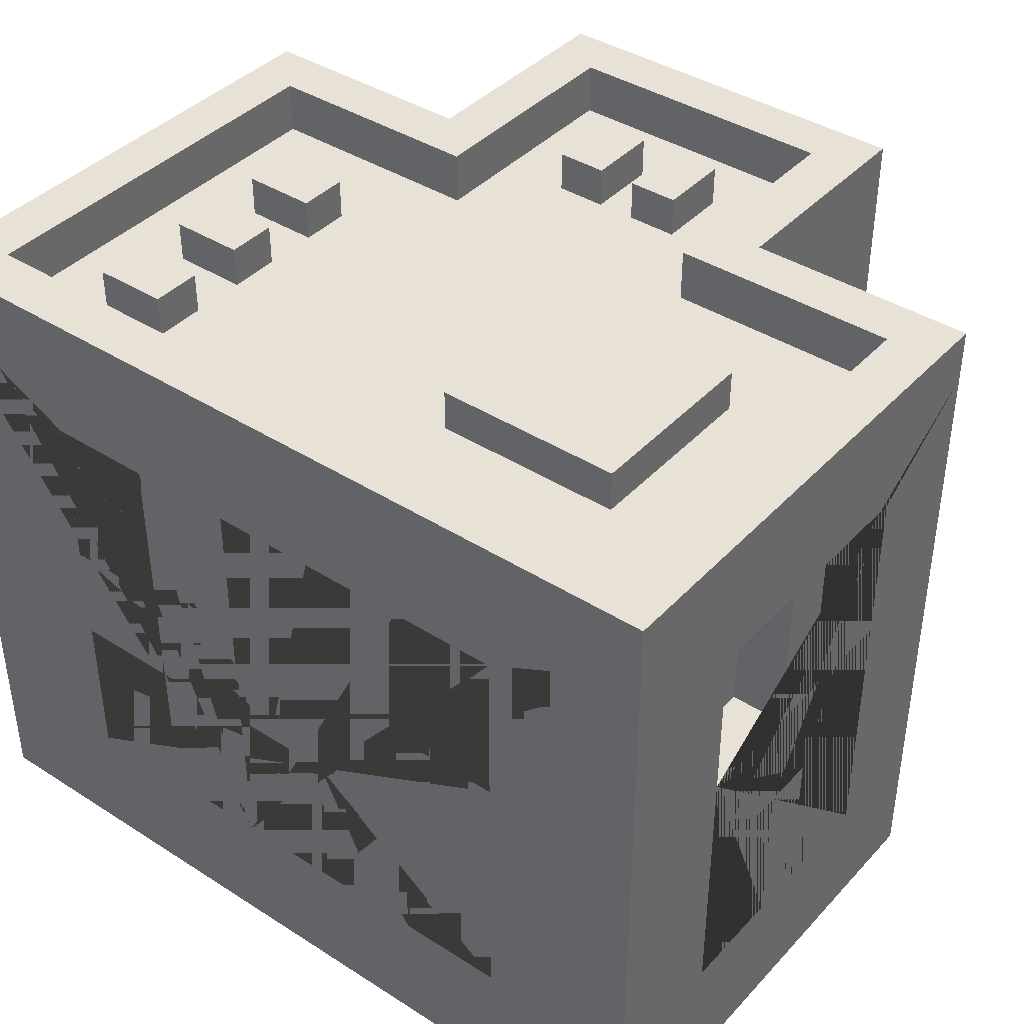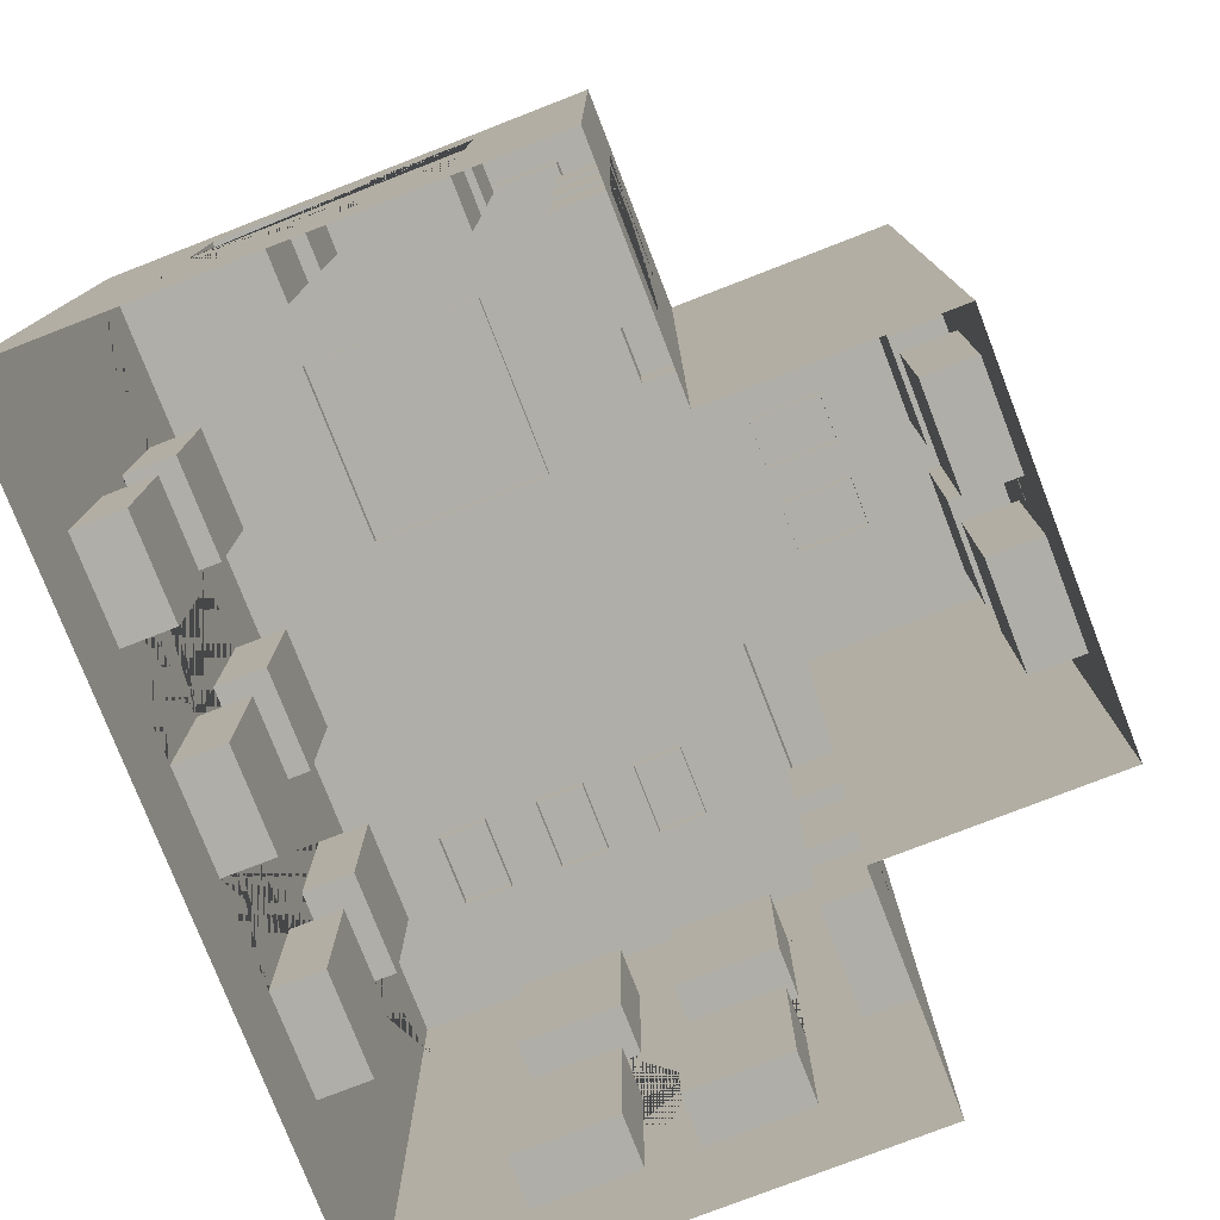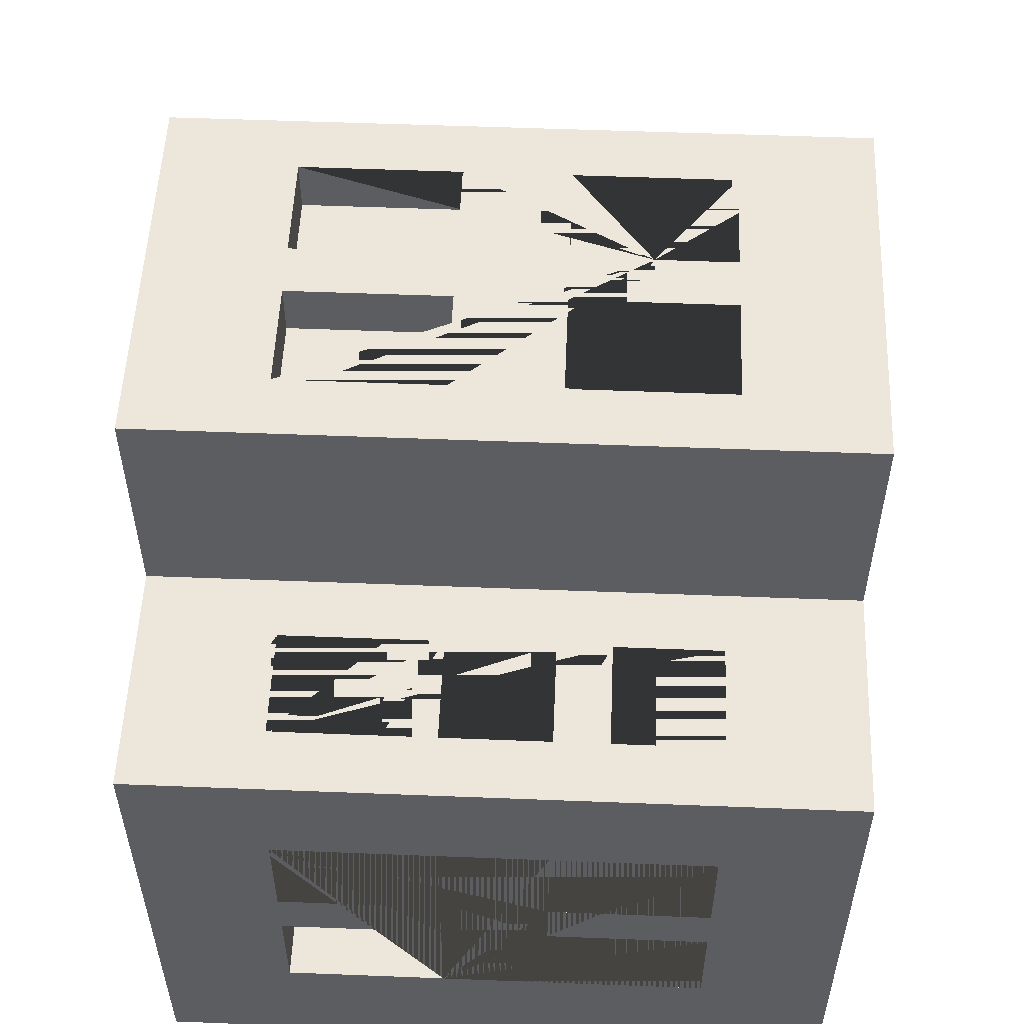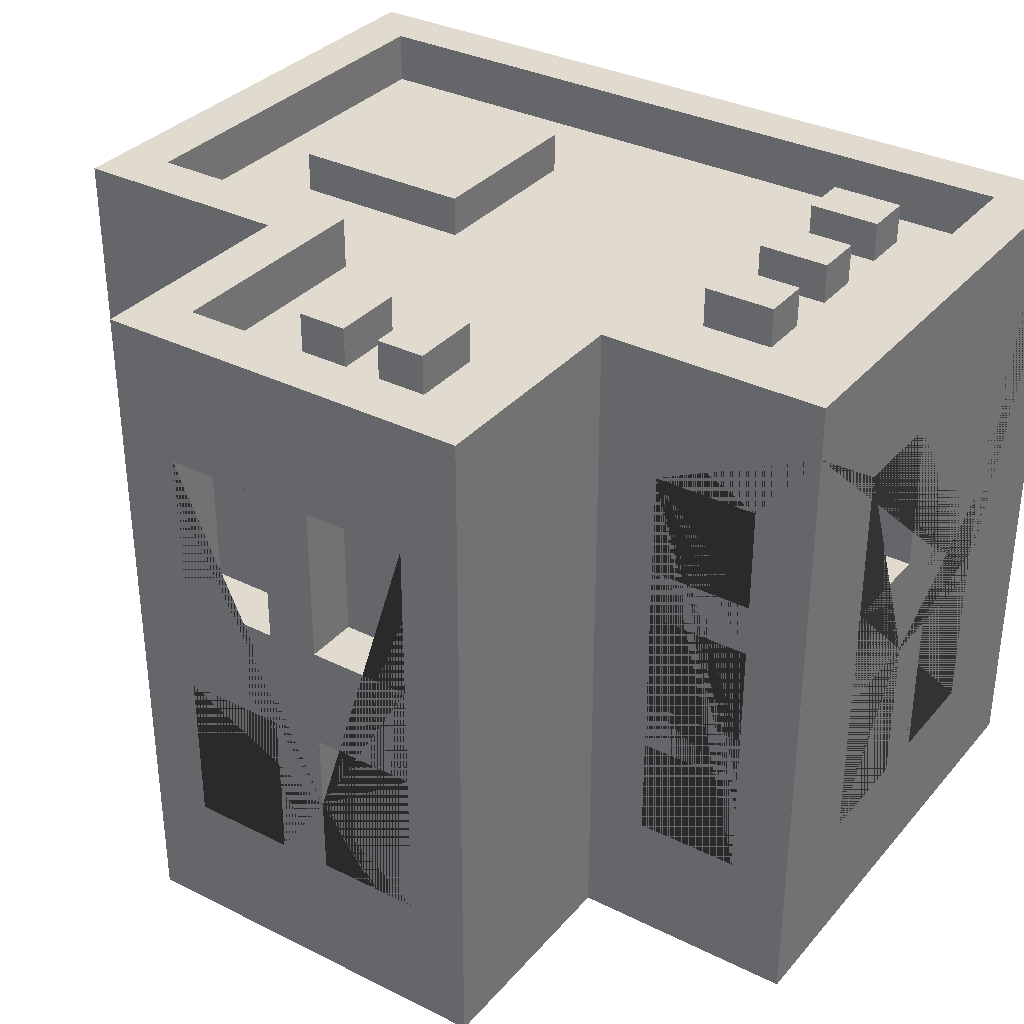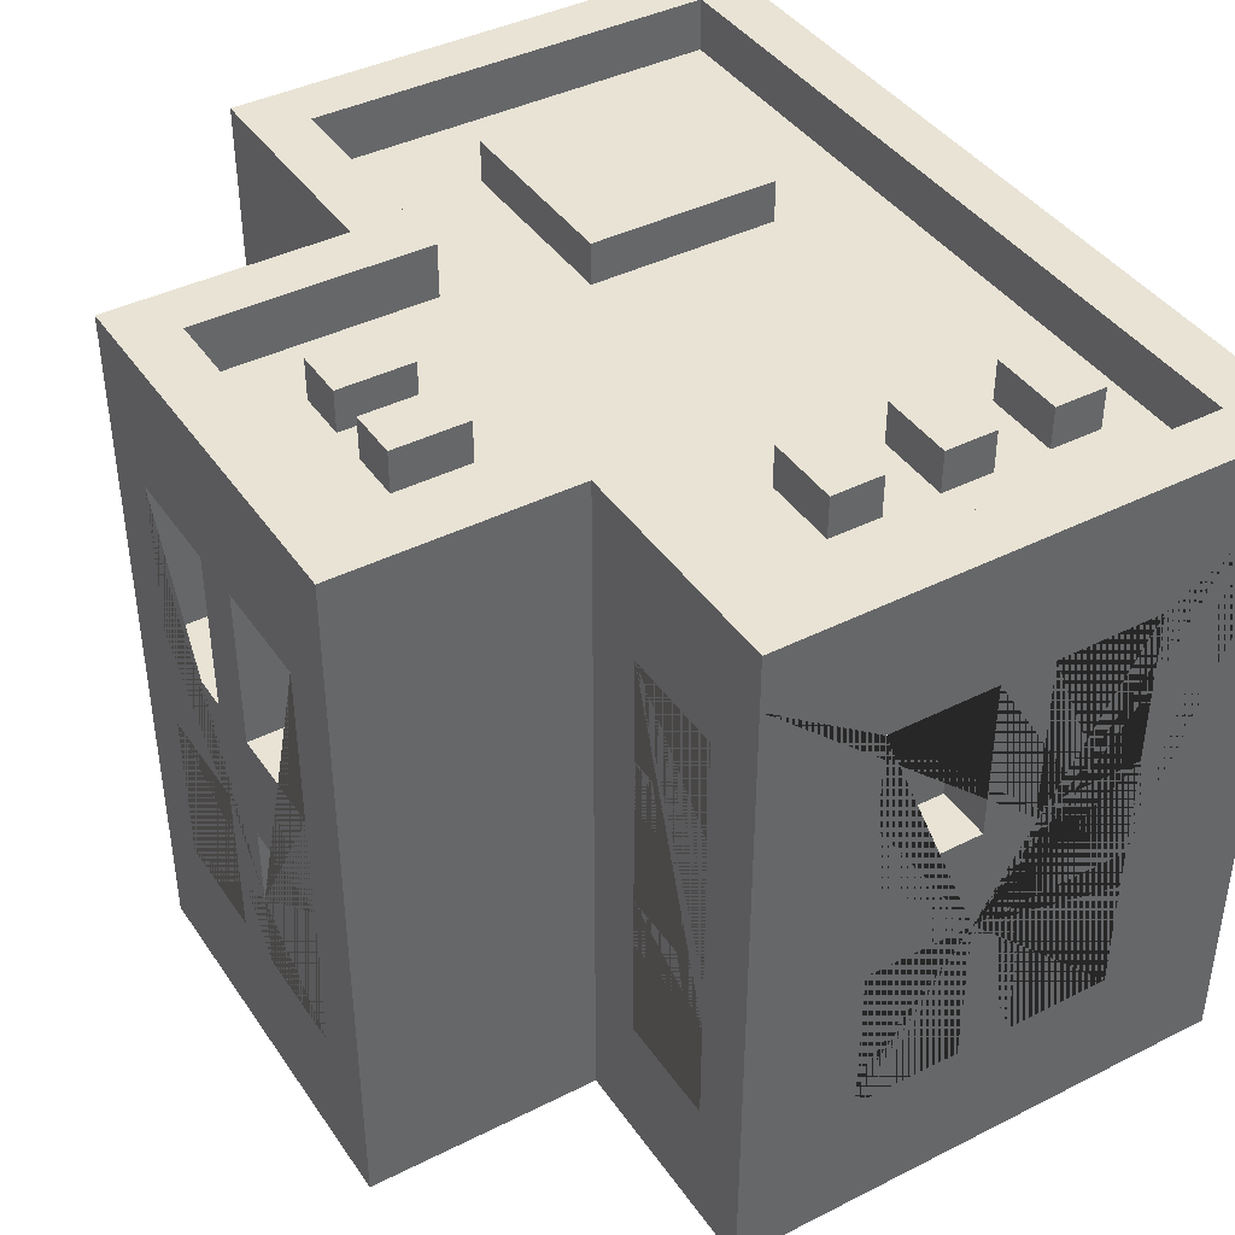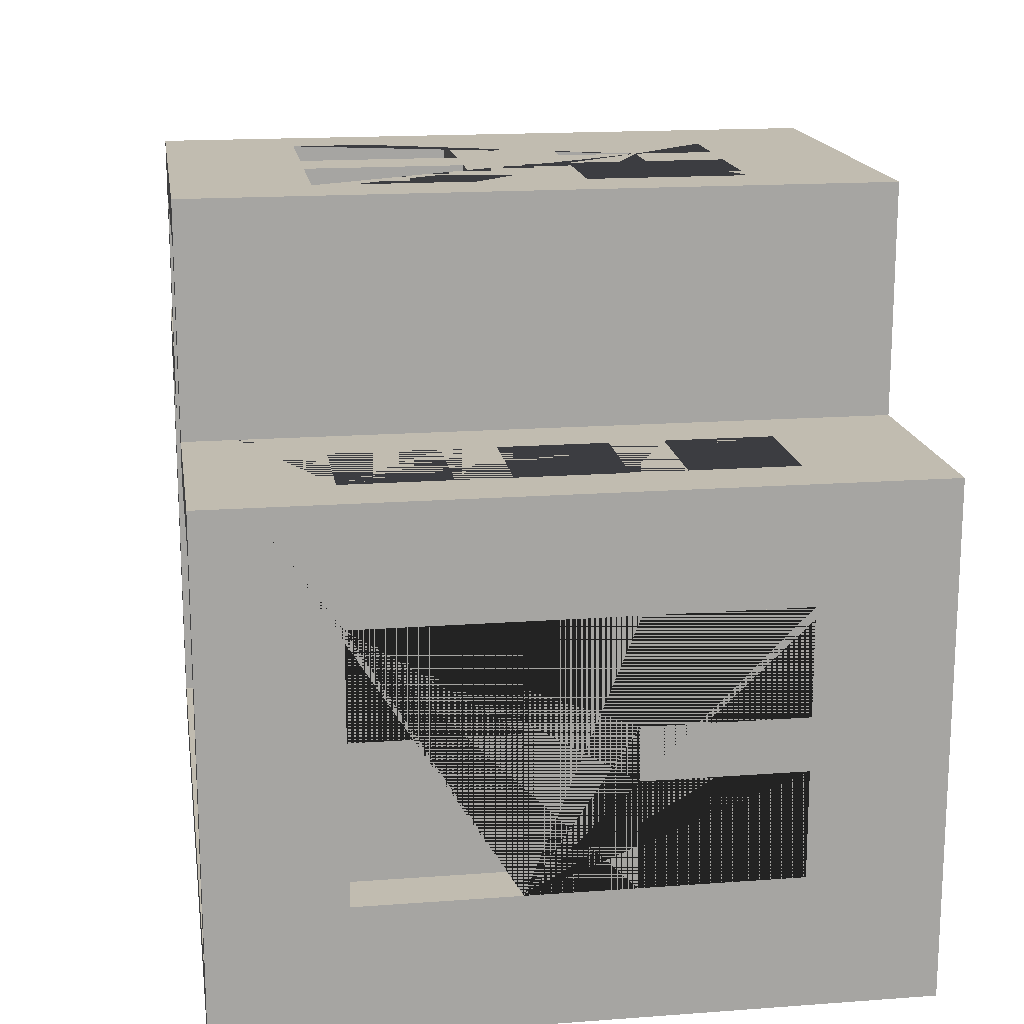
<metadata>
{"format":"obj","ext":"obj","renderer":"f3d","projection":"perspective","resolution":1024,"background":"white","views":[{"elev":40.3,"azim":-141.9,"up":"+Y"},{"elev":-77.5,"azim":-68.8,"up":"+Y"},{"elev":53.8,"azim":-87.6,"up":"+Z"},{"elev":33.7,"azim":34.2,"up":"+Y"},{"elev":41.1,"azim":58.6,"up":"+Y"},{"elev":16.6,"azim":-98.6,"up":"+Z"}]}
</metadata>
<code>
o Building_12_Extra_(Red)
v 0.7 1.05 0.05
v 0.485 0.75 0.167
v -0.8 0 -0.7
v 0.485 0.55 0.167
v -0.7 1.2 -0.6
v 0.7 1.05 -0.15
v 0.685 0.75 0.167
v 0.8 0 -0.7
v 0.7 1.2 -0.6
v 0.685 0.55 0.167
v 0.7 0.75 0.05
v -0.3667 0 0.7
v 0.485 1.05 0.167
v 0.3667 0 0.7
v 0.485 0.85 0.167
v 0.2667 1.2 0.6
v 0.7 0.75 -0.15
v -0.2667 1.2 0.6
v -0.8 0 0.2667
v 0.685 1.05 0.167
v 0.7 1.05 -0.25
v 0.685 0.85 0.167
v -0.7 1.2 0.1667
v 0.8 0 0.2667
v 0.485 0.45 0.167
v 0.7 1.05 -0.45
v 0.7 1.2 0.1667
v 0.485 0.25 0.167
v 0.7 0.75 -0.25
v 0.2667 1.2 0.1667
v 0.685 0.45 0.167
v -0.2667 1.2 0.1667
v -0.3667 0 0.2667
v 0.685 0.25 0.167
v 0.7 0.75 -0.45
v 0.3667 0 0.2667
v 0.3667 1.2 0.7
v -0.685 1.05 0.167
v -0.25 1.05 0.6
v -0.685 0.85 0.167
v -0.3667 1.2 0.7
v -0.05 1.05 0.6
v 0.3667 1.2 0.2667
v -0.485 1.05 0.167
v -0.485 0.85 0.167
v -0.3667 1.2 0.2667
v -0.25 0.75 0.6
v 0.8 1.2 0.2667
v -0.8 1.2 0.2667
v -0.685 0.75 0.167
v -0.05 0.75 0.6
v -0.685 0.55 0.167
v -0.8 1.2 -0.7
v 0.8 1.2 -0.7
v 0.3667 1.3 0.7
v -0.485 0.75 0.167
v 0.05 1.05 0.6
v -0.485 0.55 0.167
v -0.3667 1.3 0.7
v 0.25 1.05 0.6
v 0.3667 1.3 0.2667
v -0.685 0.45 0.167
v -0.3667 1.3 0.2667
v -0.685 0.25 0.167
v 0.8 1.3 0.2667
v 0.05 0.75 0.6
v -0.8 1.3 0.2667
v -0.485 0.45 0.167
v -0.485 0.25 0.167
v 0.25 0.75 0.6
v -0.8 1.3 -0.7
v 0.8 1.3 -0.7
v 0.2667 1.3 0.6
v -0.25 0.55 0.6
v -0.2667 1.3 0.6
v 0.2667 1.3 0.1667
v -0.05 0.55 0.6
v -0.2667 1.3 0.1667
v -0.25 0.25 0.6
v 0.7 1.3 0.1667
v -0.7 1.3 0.1667
v -0.7 1.3 -0.6
v -0.05 0.25 0.6
v 0.7 1.3 -0.6
v 0.05 0.55 0.6
v 0.25 0.55 0.6
v 0.05 0.25 0.6
v 0.25 0.25 0.6
v 0.7 0.55 0.05
v 0.7 0.55 -0.15
v 0.7 0.25 0.05
v 0.7 0.25 -0.15
v 0.7 0.55 -0.25
v 0.7 0.55 -0.45
v 0.7 0.25 -0.25
v 0.7 0.25 -0.45
v -0.7 1.05 0.05
v -0.7 1.05 -0.15
v -0.7 0.75 0.05
v -0.7 0.75 -0.15
v -0.7 1.05 -0.25
v -0.7 1.05 -0.45
v -0.7 0.75 -0.25
v -0.7 0.75 -0.45
v -0.7 0.55 0.05
v -0.7 0.55 -0.15
v -0.7 0.25 0.05
v -0.7 0.25 -0.15
v -0.7 0.55 -0.25
v -0.7 0.55 -0.45
v -0.7 0.25 -0.25
v -0.7 0.25 -0.45
v -0.5 1.05 -0.6
v -0.3 1.05 -0.6
v -0.5 0.75 -0.6
v -0.3 0.75 -0.6
v -0.1 1.05 -0.6
v 0.1 1.05 -0.6
v -0.1 0.75 -0.6
v 0.1 0.75 -0.6
v 0.3 1.05 -0.6
v 0.5 1.05 -0.6
v 0.3 0.75 -0.6
v 0.5 0.75 -0.6
v -0.5 0.55 -0.6
v -0.3 0.55 -0.6
v -0.5 0.25 -0.6
v -0.3 0.25 -0.6
v -0.1 0.55 -0.6
v 0.1 0.55 -0.6
v -0.1 0.25 -0.6
v 0.1 0.25 -0.6
v 0.3 0.55 -0.6
v 0.5 0.55 -0.6
v 0.3 0.25 -0.6
v 0.5 0.25 -0.6
v -0.25 1.05 0.7
v -0.05 1.05 0.7
v -0.05 0.75 0.7
v 0.05 1.05 0.7
v 0.05 0.55 0.7
v 0.25 0.55 0.7
v 0.05 0.75 0.7
v 0.25 0.25 0.7
v 0.25 0.75 0.7
v 0.25 1.05 0.7
v -0.25 0.55 0.7
v -0.25 0.25 0.7
v -0.25 0.75 0.7
v 0.05 0.25 0.7
v 0.05 0.4 0.7
v -0.05 0.25 0.7
v -0.05 0.4 0.7
v -0.05 0.55 0.7
v 0.8 1.05 0.05
v 0.8 0.75 -0.25
v 0.8 0.75 -0.15
v 0.8 1.05 -0.25
v 0.8 1.05 -0.15
v 0.8 0.55 -0.45
v 0.8 0.75 -0.45
v 0.8 1.05 -0.45
v 0.8 0.55 0.05
v 0.8 0.75 0.05
v 0.8 0.25 0.05
v 0.8 0.25 -0.15
v 0.8 0.55 -0.25
v 0.8 0.55 -0.15
v 0.8 0.25 -0.45
v 0.8 0.25 -0.25
v -0.5 0.55 -0.7
v -0.5 0.25 -0.7
v -0.5 0.75 -0.7
v -0.5 1.05 -0.7
v -0.3 0.55 -0.7
v -0.3 0.75 -0.7
v -0.3 1.05 -0.7
v -0.1 0.75 -0.7
v -0.1 0.55 -0.7
v -0.1 1.05 -0.7
v 0.3 1.05 -0.7
v 0.5 1.05 -0.7
v 0.1 0.75 -0.7
v 0.1 1.05 -0.7
v -0.3 0.25 -0.7
v 0.1 0.55 -0.7
v 0.3 0.55 -0.7
v 0.1 0.25 -0.7
v -0.1 0.25 -0.7
v 0.3 0.75 -0.7
v 0.3 0.25 -0.7
v 0.5 0.25 -0.7
v 0.5 0.55 -0.7
v 0.5 0.75 -0.7
v -0.8 0.55 0.05
v -0.8 0.75 0.05
v -0.8 0.25 0.05
v -0.8 0.25 -0.15
v -0.8 0.55 -0.25
v -0.8 0.55 -0.15
v -0.8 0.25 -0.45
v -0.8 0.25 -0.25
v -0.8 1.05 0.05
v -0.8 0.75 -0.25
v -0.8 0.75 -0.15
v -0.8 1.05 -0.25
v -0.8 1.05 -0.15
v -0.8 0.55 -0.45
v -0.8 0.75 -0.45
v -0.8 1.05 -0.45
v 0.485 0.25 0.2667
v 0.685 0.25 0.2667
v 0.685 0.45 0.2667
v 0.685 0.55 0.2667
v 0.685 0.75 0.2667
v 0.685 0.85 0.2667
v 0.485 1.05 0.2667
v 0.485 0.45 0.2667
v 0.485 0.55 0.2667
v 0.485 0.75 0.2667
v 0.485 0.85 0.2667
v 0.685 1.05 0.2667
v -0.685 1.05 0.2667
v -0.485 0.45 0.2667
v -0.485 0.55 0.2667
v -0.485 0.75 0.2667
v -0.485 0.85 0.2667
v -0.485 1.05 0.2667
v -0.685 0.75 0.2667
v -0.685 0.85 0.2667
v -0.685 0.25 0.2667
v -0.685 0.45 0.2667
v -0.685 0.55 0.2667
v -0.485 0.25 0.2667
v -0.1328 1.178 0.4676
v -0.1328 1.278 0.4676
v -0.1328 1.178 0.3276
v -0.1328 1.278 0.3276
v -0.03682 1.178 0.4676
v -0.03682 1.278 0.4676
v -0.03682 1.178 0.3276
v -0.03682 1.278 0.3276
v 0.03682 1.178 0.4676
v 0.03682 1.278 0.4676
v 0.03682 1.178 0.3276
v 0.03682 1.278 0.3276
v 0.1328 1.178 0.4676
v 0.1328 1.278 0.4676
v 0.1328 1.178 0.3276
v 0.1328 1.278 0.3276
v -0.526 1.178 -0.05509
v -0.526 1.278 -0.05509
v -0.526 1.178 -0.4051
v -0.526 1.278 -0.4051
v -0.1708 1.178 -0.05509
v -0.1708 1.278 -0.05509
v -0.1708 1.178 -0.4051
v -0.1708 1.278 -0.4051
v 0.5489 1.178 -0.4149
v 0.5489 1.278 -0.4149
v 0.4089 1.178 -0.4149
v 0.4089 1.278 -0.4149
v 0.5489 1.178 -0.5109
v 0.5489 1.278 -0.5109
v 0.4089 1.178 -0.5109
v 0.4089 1.278 -0.5109
v 0.5489 1.178 -0.2149
v 0.5489 1.278 -0.2149
v 0.4089 1.178 -0.2149
v 0.4089 1.278 -0.2149
v 0.5489 1.178 -0.3109
v 0.5489 1.278 -0.3109
v 0.4089 1.178 -0.3109
v 0.4089 1.278 -0.3109
v 0.5489 1.178 -0.01487
v 0.5489 1.278 -0.01487
v 0.4089 1.178 -0.01487
v 0.4089 1.278 -0.01487
v 0.5489 1.178 -0.1109
v 0.5489 1.278 -0.1109
v 0.4089 1.178 -0.1109
v 0.4089 1.278 -0.1109
f 217 43 36 24 48 222 216 215 214 213 212 211 218 219 220 221
f 222 48 43 217
f 219 218 213 214
f 221 220 215 216
f 37 14 36 43
f 41 46 33 12
f 151 141 143 140 138 139 149 137 41 12 14 37 146 145 142 144 150 152 148 147 154 153
f 142 145 143 141
f 140 146 37 41 137 138
f 150 151 153 152
f 223 49 19 33 46 228 227 226 225 224 234 231 232 233 229 230
f 228 46 49 223
f 233 232 224 225
f 226 227 230 229
f 32 18 16 30 27 9 5 23
f 160 161 156 158 162 54 48 155 159 157 164 163 168 167
f 168 166 165 163 164 155 48 24 8 54 162 161 160 169 170 167
f 179 175 171 172 185 189 188 191 192 193 187 190 194 182 54 8 3 53 174 173 176 177 180 178
f 175 179 189 185
f 188 186 179 178 183 184 180 177 174 53 54 182 181 190 187 191
f 203 49 53 210 206 204 209 208 199 200 195 196 205 207
f 209 210 53 3 19 49 203 196 195 197 198 200 199 202 201 208
f 23 5 82 81
f 49 46 63 67
f 32 23 81 78
f 43 48 65 61
f 48 54 72 65
f 46 41 59 63
f 27 30 76 80
f 54 53 71 72
f 73 75 59 55
f 76 73 55 61
f 75 78 63 59
f 80 76 61 65
f 78 81 67 63
f 81 82 71 67
f 82 84 72 71
f 84 80 65 72
f 5 9 84 82
f 9 27 80 84
f 16 18 75 73
f 30 16 73 76
f 41 37 55 59
f 53 49 67 71
f 18 32 78 75
f 37 43 61 55
f 1 6 159 155
f 6 17 157 159
f 17 11 164 157
f 11 1 155 164
f 6 1 11 17
f 21 26 162 158
f 26 35 161 162
f 35 29 156 161
f 29 21 158 156
f 26 21 29 35
f 39 42 138 137
f 138 42 51 139
f 139 51 47 149
f 149 47 39 137
f 42 39 47 51
f 57 60 146 140
f 146 60 70 145
f 145 70 66 143
f 143 66 57 140
f 60 57 66 70
f 74 77 154 147
f 153 154 77 83 152
f 152 83 79 148
f 148 79 74 147
f 77 74 79 83
f 85 86 142 141
f 142 86 88 144
f 144 88 87 150
f 151 150 87 85 141
f 86 85 87 88
f 89 90 168 163
f 90 92 166 168
f 92 91 165 166
f 91 89 163 165
f 90 89 91 92
f 93 94 160 167
f 94 96 169 160
f 96 95 170 169
f 95 93 167 170
f 94 93 95 96
f 207 98 97 203
f 205 100 98 207
f 196 99 100 205
f 203 97 99 196
f 100 99 97 98
f 210 102 101 206
f 209 104 102 210
f 204 103 104 209
f 206 101 103 204
f 104 103 101 102
f 200 106 105 195
f 198 108 106 200
f 197 107 108 198
f 195 105 107 197
f 108 107 105 106
f 208 110 109 199
f 112 110 208 201
f 202 111 112 201
f 199 109 111 202
f 112 111 109 110
f 114 113 174 177
f 116 114 177 176
f 115 116 176 173
f 113 115 173 174
f 116 115 113 114
f 118 117 180 184
f 120 118 184 183
f 119 120 183 178
f 117 119 178 180
f 120 119 117 118
f 122 121 181 182
f 124 122 182 194
f 123 124 194 190
f 121 123 190 181
f 124 123 121 122
f 126 125 171 175
f 128 126 175 185
f 172 127 128 185
f 125 127 172 171
f 128 127 125 126
f 130 129 179 186
f 132 130 186 188
f 131 132 188 189
f 129 131 189 179
f 132 131 129 130
f 134 133 187 193
f 136 134 193 192
f 135 136 192 191
f 133 135 191 187
f 136 135 133 134
f 4 2 220 219
f 7 10 214 215
f 7 2 4 10
f 220 2 7 215
f 214 10 4 219
f 15 13 217 221
f 20 22 216 222
f 20 13 15 22
f 217 13 20 222
f 216 22 15 221
f 211 28 25 218
f 31 34 212 213
f 31 25 28 34
f 25 31 213 218
f 212 34 28 211
f 230 40 38 223
f 44 45 227 228
f 44 38 40 45
f 223 38 44 228
f 227 45 40 230
f 52 50 229 233
f 56 58 225 226
f 56 50 52 58
f 50 56 226 229
f 225 58 52 233
f 64 62 232 231
f 68 69 234 224
f 68 62 64 69
f 232 62 68 224
f 234 69 64 231
f 235 236 238 237
f 237 238 242 241
f 241 242 240 239
f 239 240 236 235
f 242 238 236 240
f 243 244 246 245
f 245 246 250 249
f 249 250 248 247
f 247 248 244 243
f 250 246 244 248
f 251 252 254 253
f 253 254 258 257
f 257 258 256 255
f 255 256 252 251
f 258 254 252 256
f 259 260 262 261
f 261 262 266 265
f 265 266 264 263
f 263 264 260 259
f 266 262 260 264
f 267 268 270 269
f 269 270 274 273
f 273 274 272 271
f 271 272 268 267
f 274 270 268 272
f 275 276 278 277
f 277 278 282 281
f 281 282 280 279
f 279 280 276 275
f 282 278 276 280

</code>
